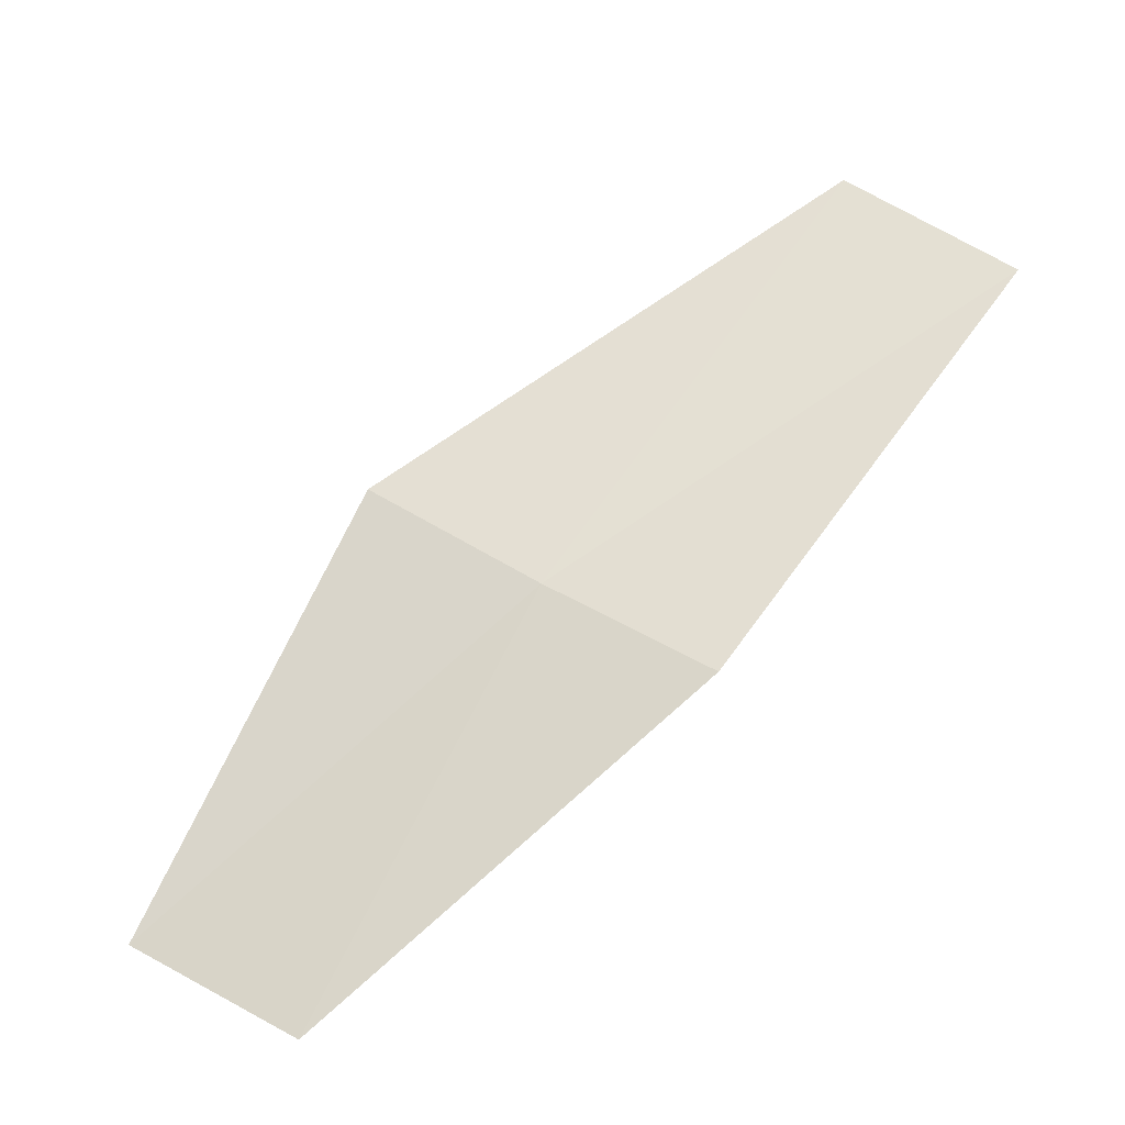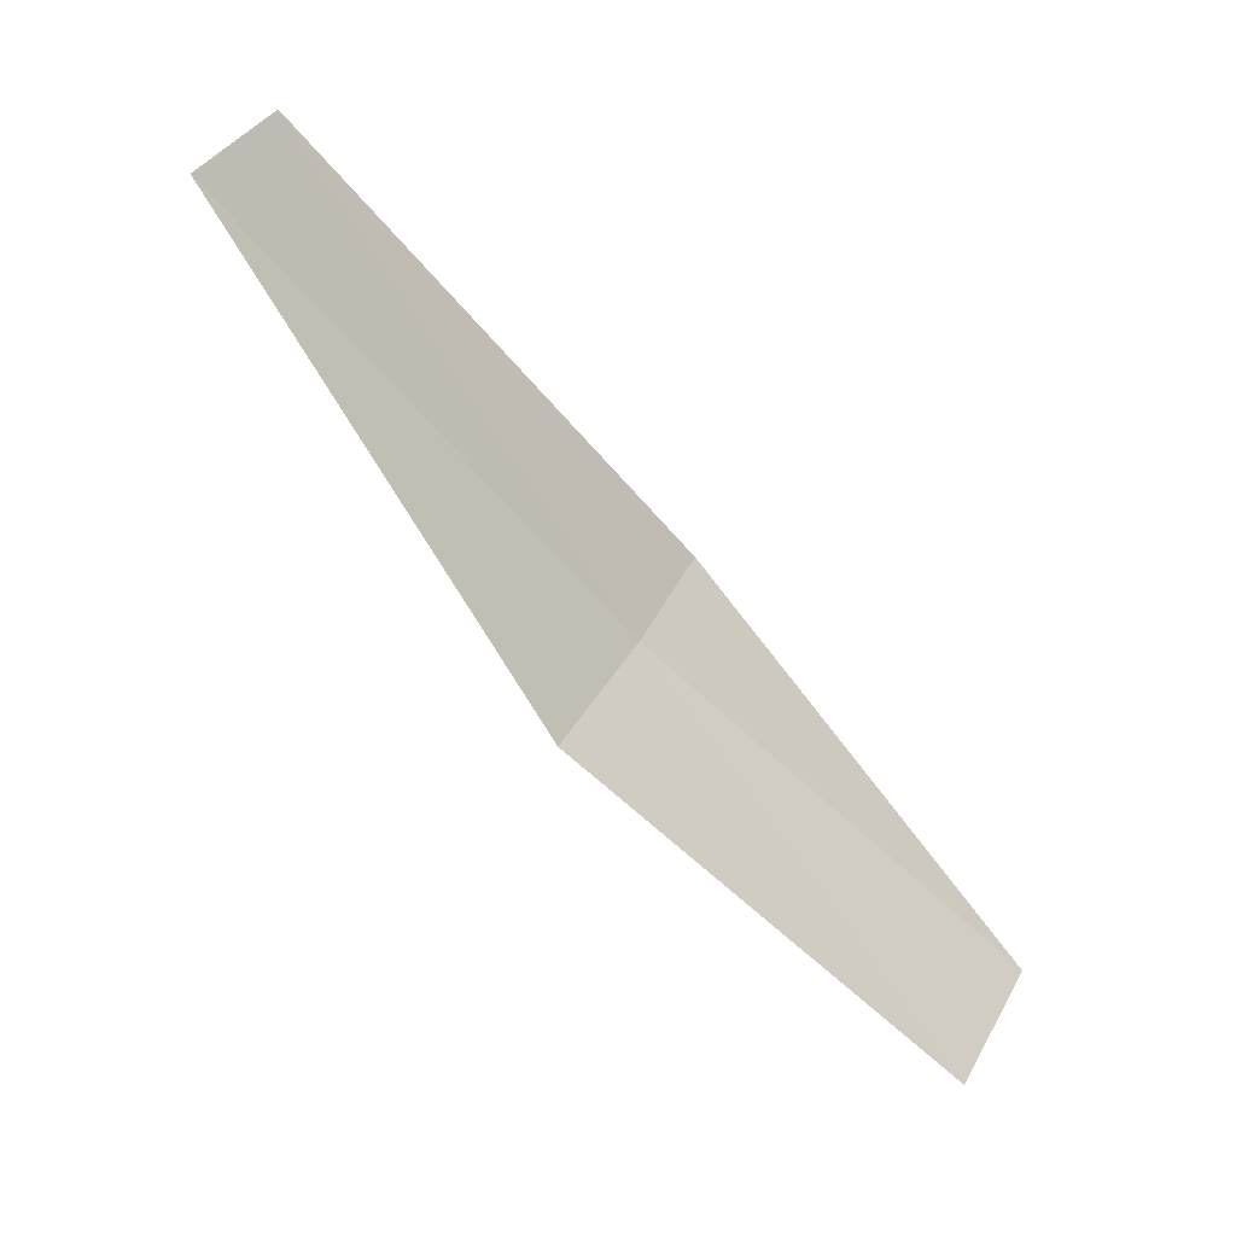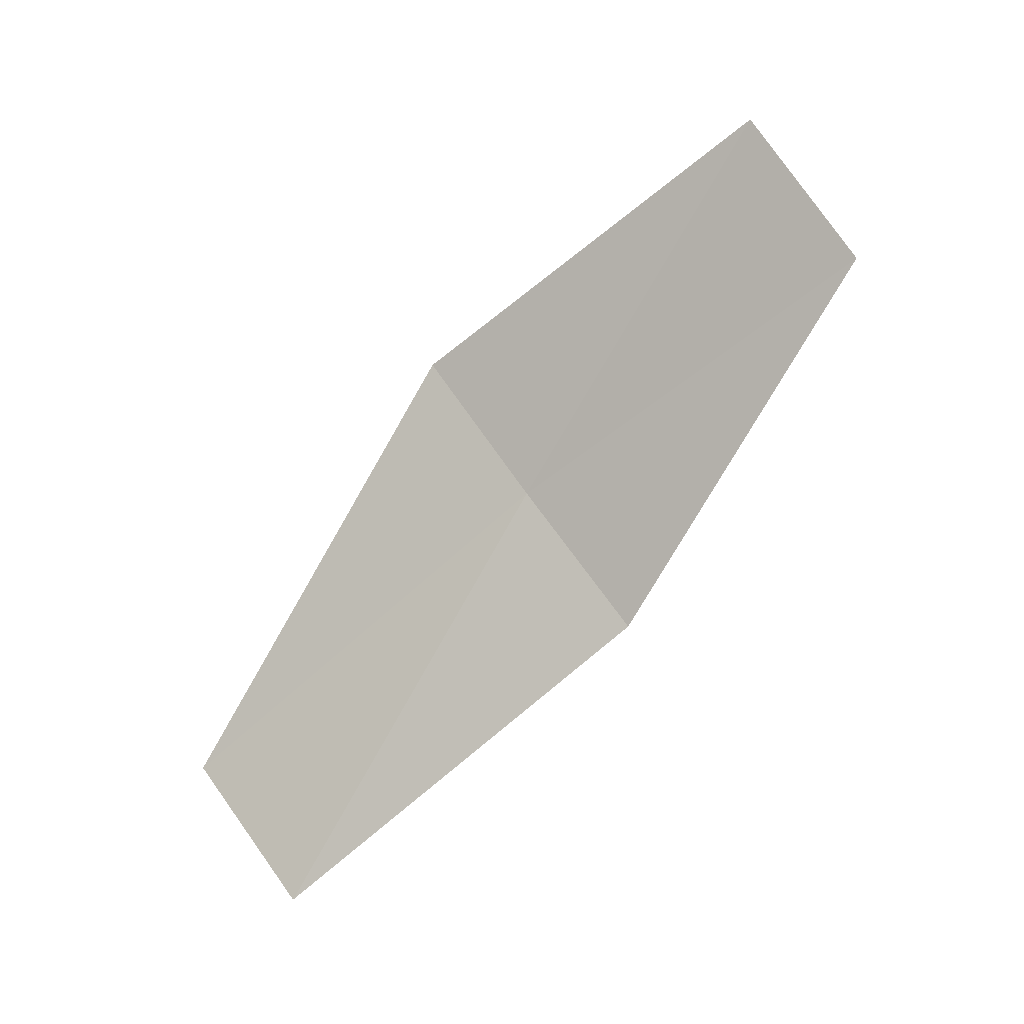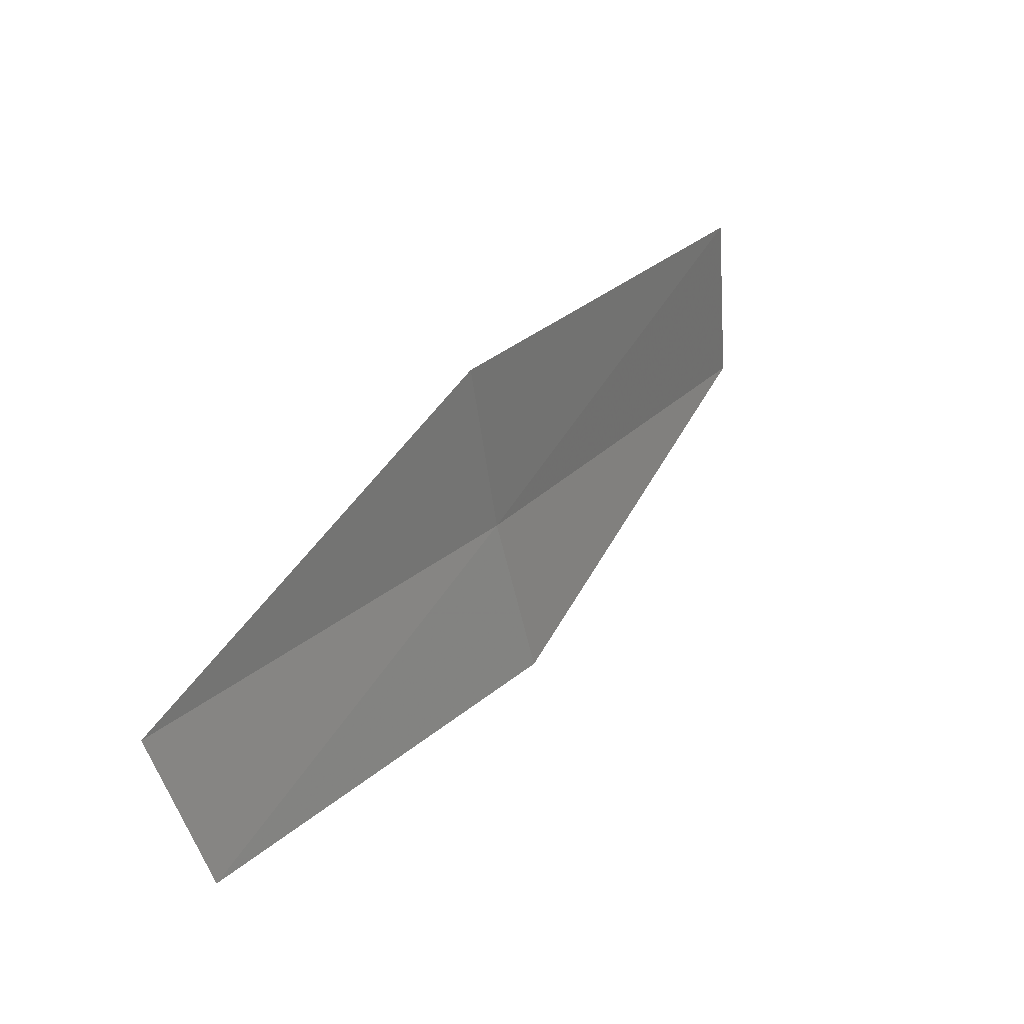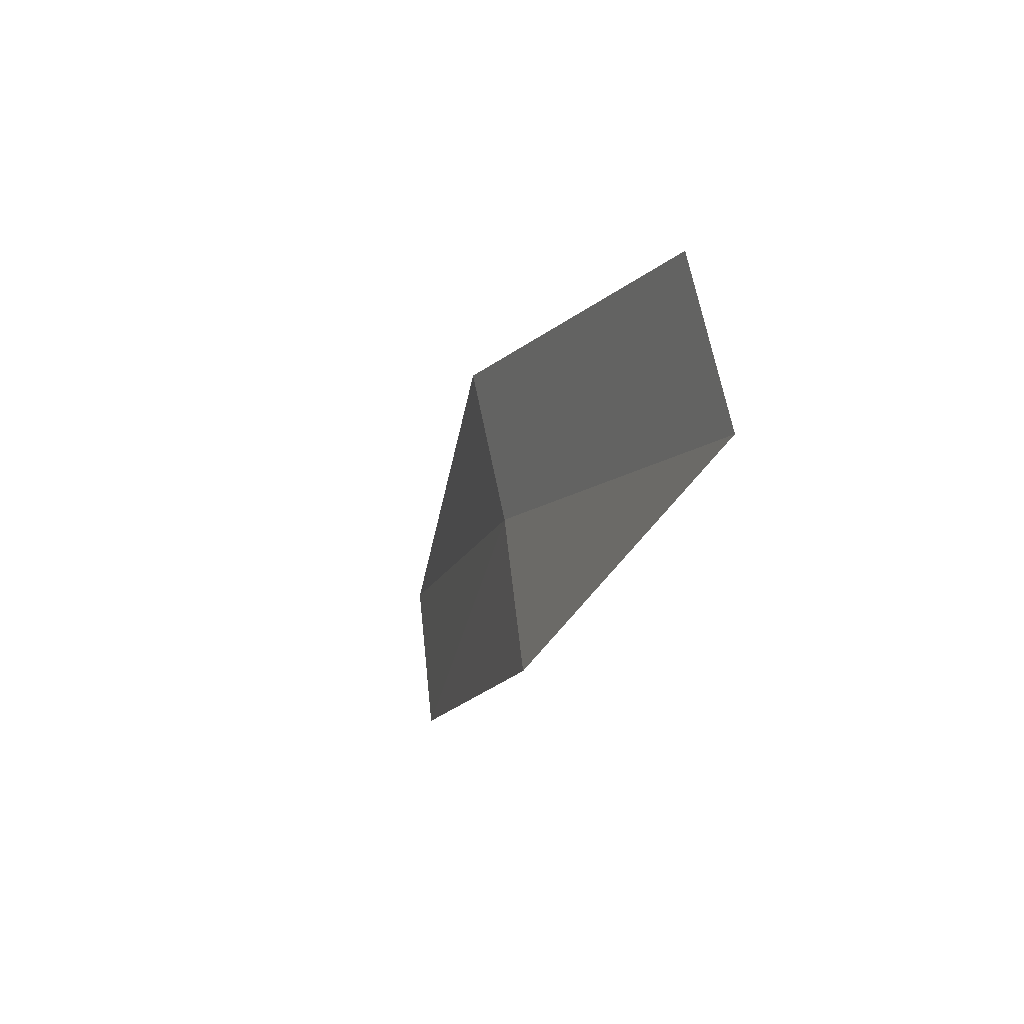
<metadata>
{"format":"obj","ext":"obj","renderer":"f3d","projection":"perspective","resolution":1024,"background":"white","views":[{"elev":-49.6,"azim":122.0,"up":"+Y"},{"elev":-14.1,"azim":-123.8,"up":"+Y"},{"elev":15.5,"azim":-87.6,"up":"+Z"},{"elev":-11.5,"azim":46.1,"up":"+Y"},{"elev":-76.5,"azim":153.5,"up":"+Z"}]}
</metadata>
<code>
v 9.931 134 52.45
v 9.28 133 51.4
v 9.411 131.1 54.69
v 10.03 132 55.8
v 10.73 134.9 53.47
v 9.114 136.1 48.74
v 9.933 137 49.7
f 1 2 3
f 1 3 4
f 1 4 5
f 1 6 2
f 1 7 6
f 1 5 7

</code>
